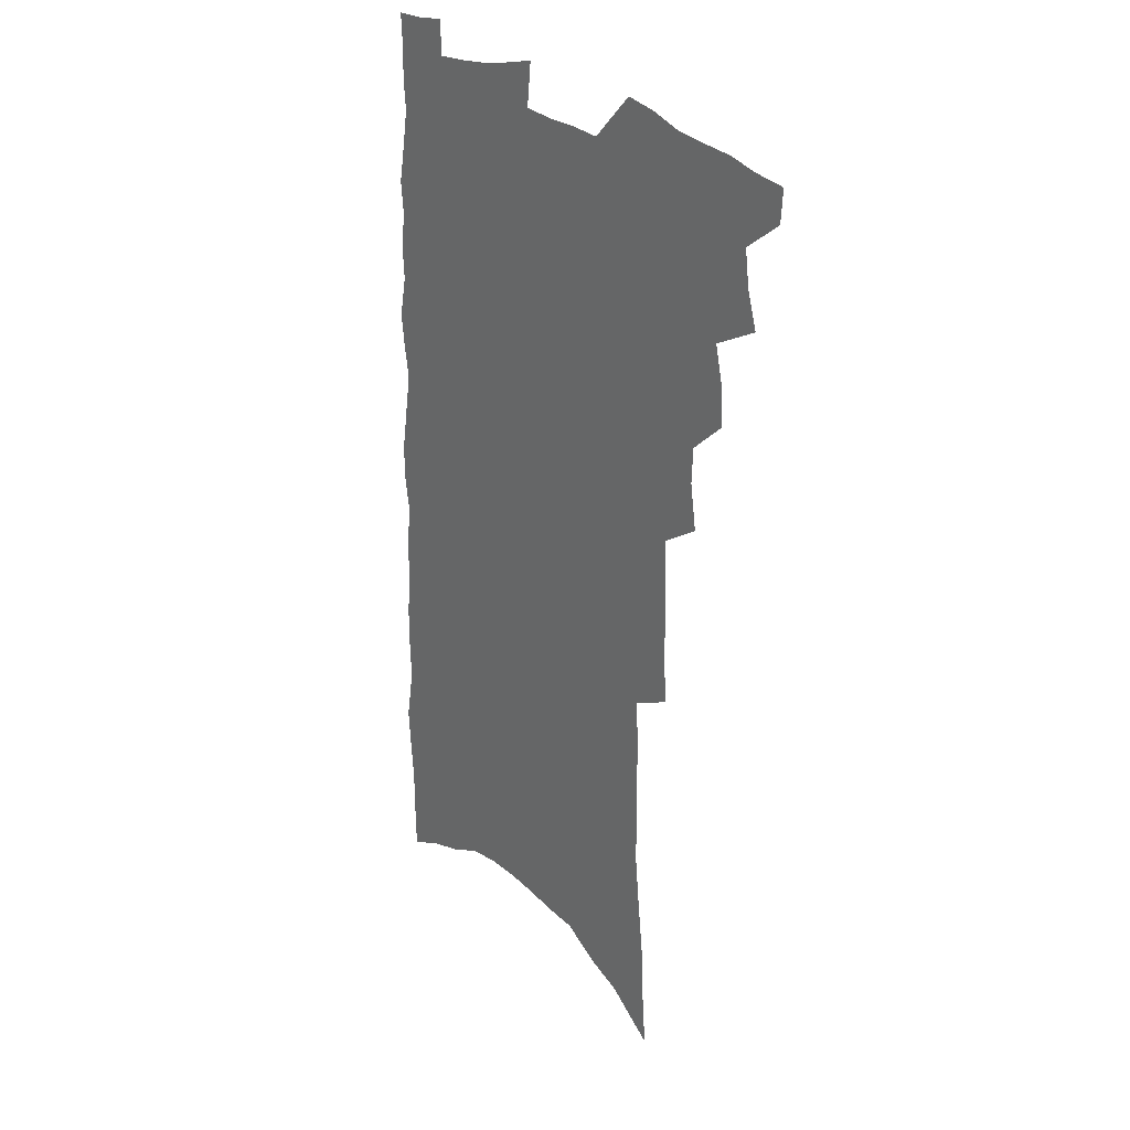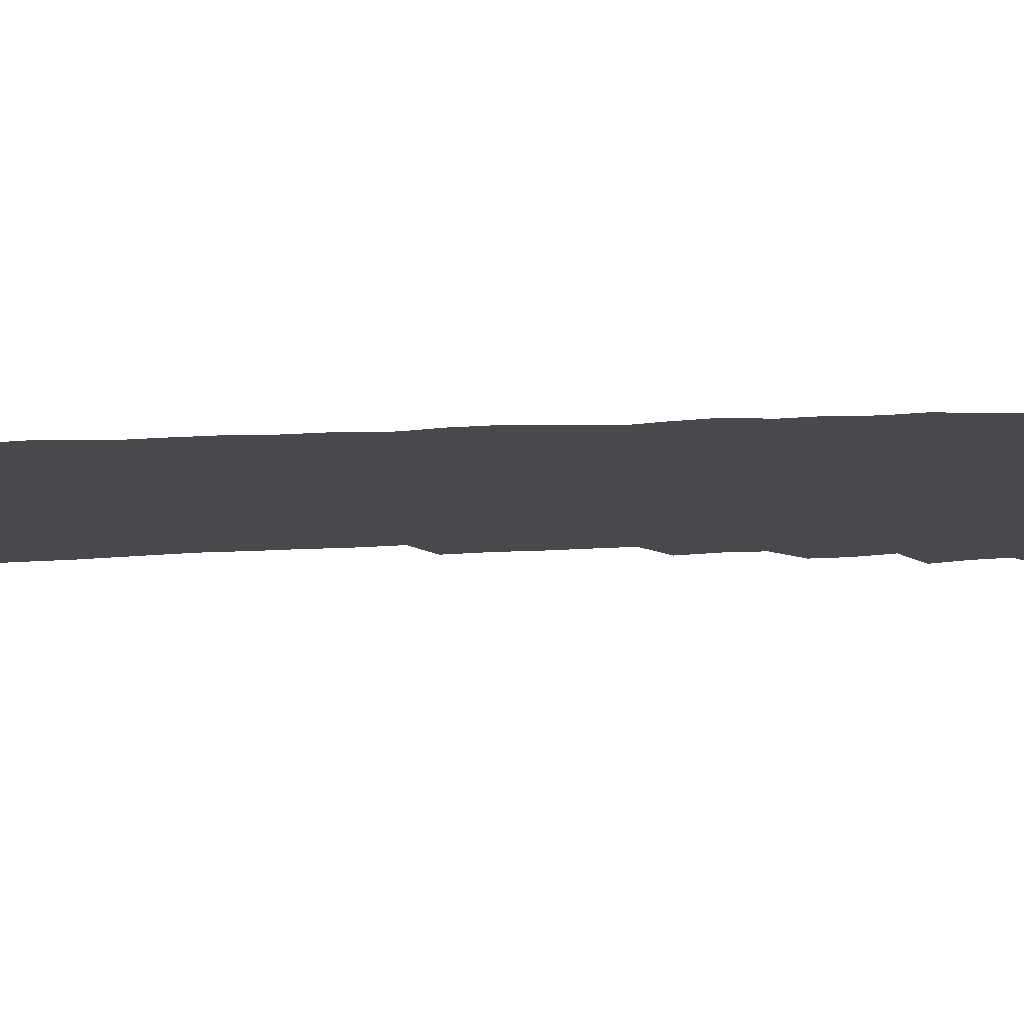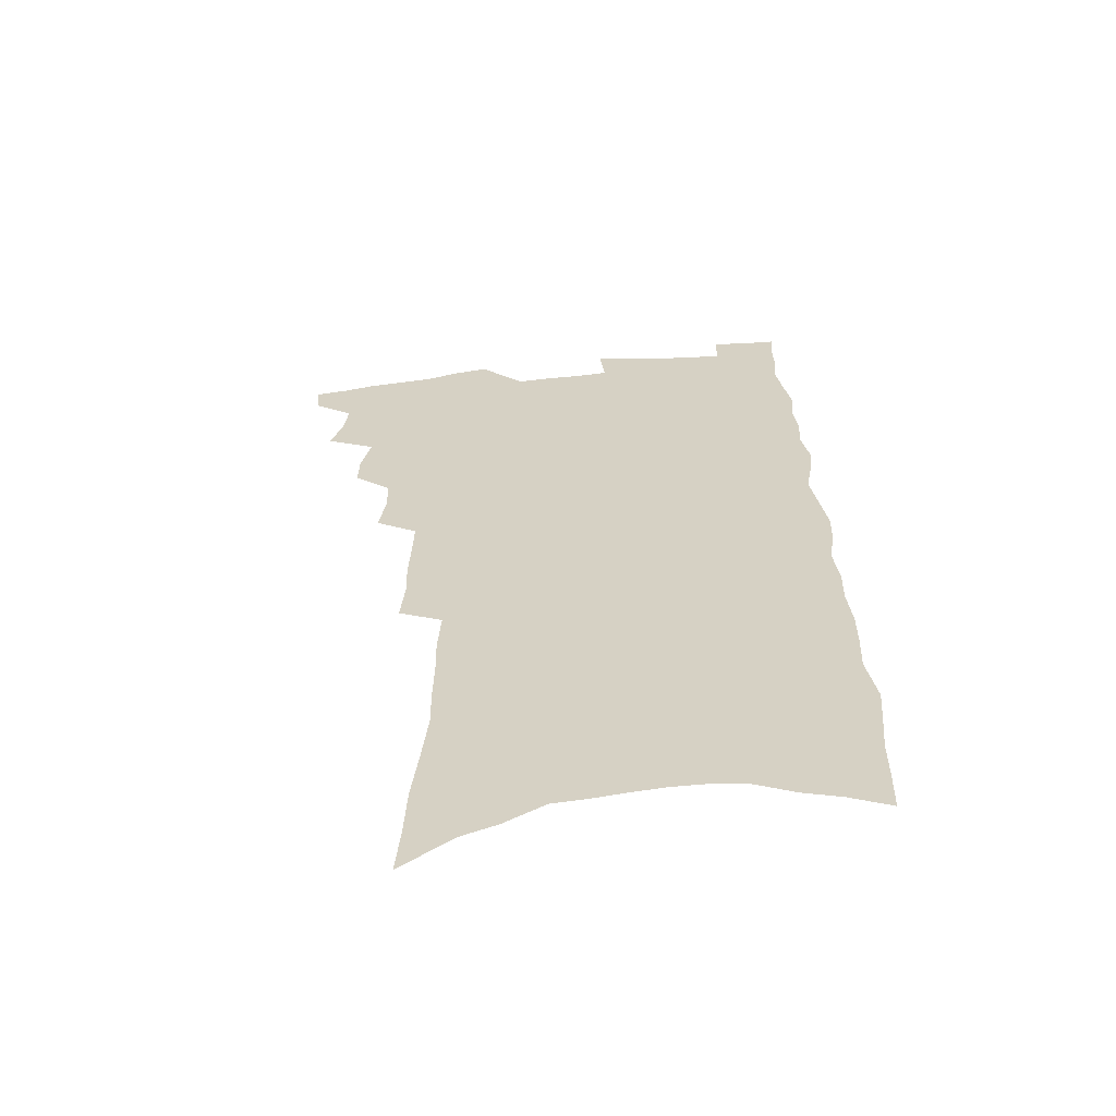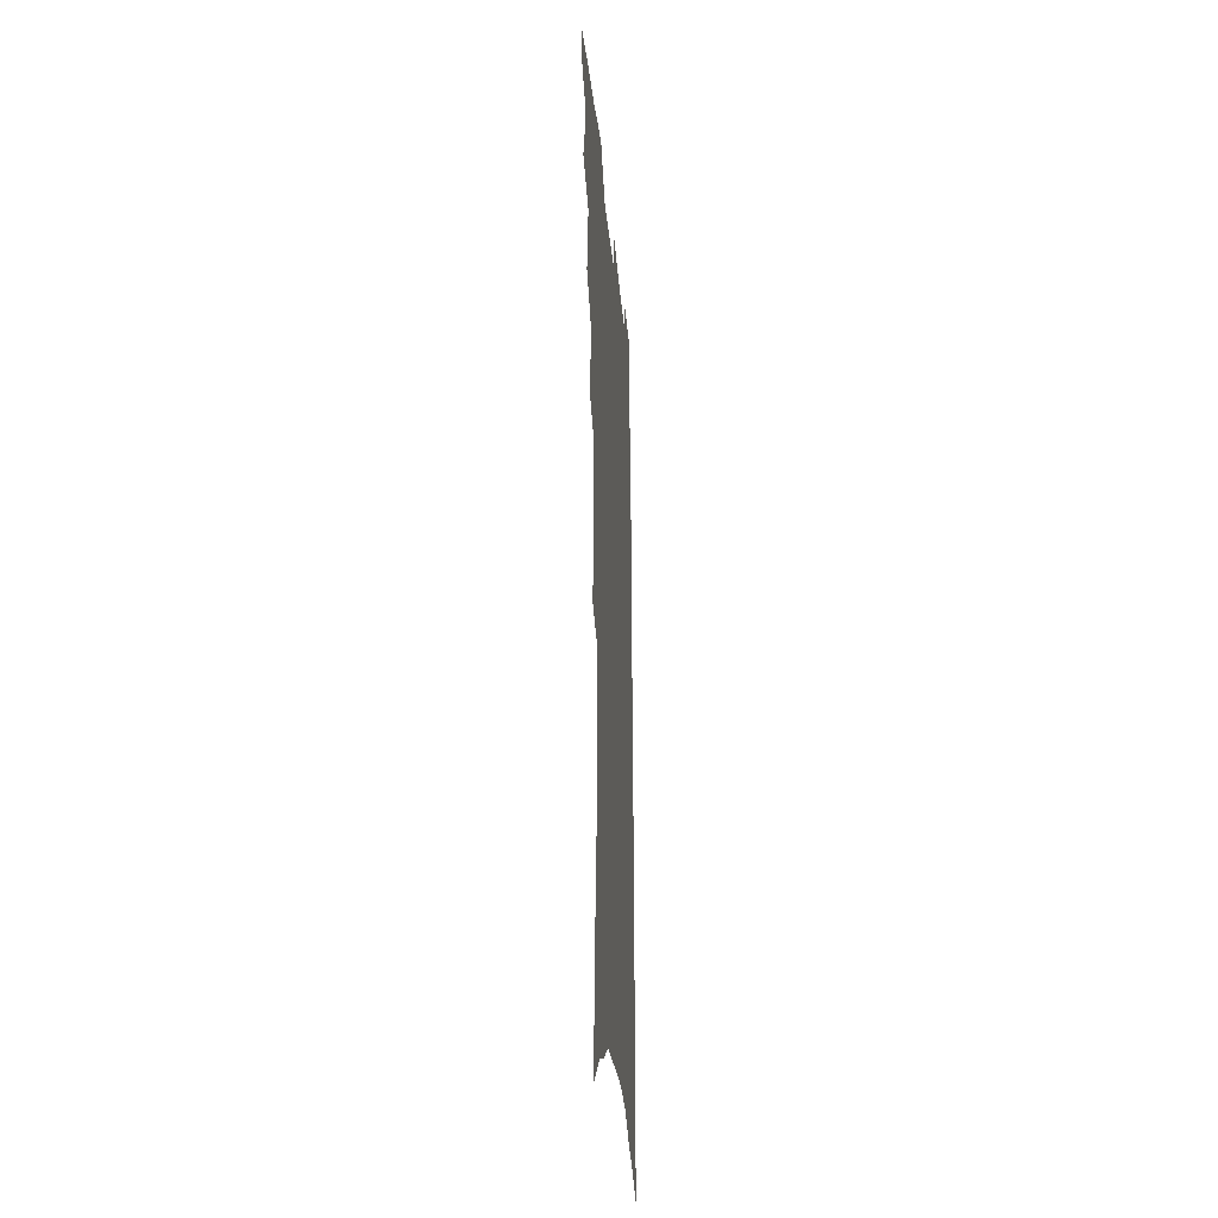
<metadata>
{"format":"obj","ext":"obj","renderer":"f3d","projection":"perspective","resolution":1024,"background":"white","views":[{"elev":26.4,"azim":-128.6,"up":"+Y"},{"elev":-12.5,"azim":99.0,"up":"+Z"},{"elev":-61.5,"azim":5.1,"up":"+Y"},{"elev":-31.3,"azim":-84.9,"up":"+Y"}]}
</metadata>
<code>
v 493.2 525.5 0
v 492.3 538.6 0
v 502.9 485.1 0
v 507.3 499.4 0
v 509.2 513.7 0
v 508.2 526.7 0
v 505.7 540.4 0
v 518.4 444.6 0
v 518.7 459 0
v 522.4 475.2 0
v 525.5 489.6 0
v 523 501.7 0
v 523.8 515.1 0
v 522.2 528 0
v 518.5 543.4 0
v 530.7 399.6 0
v 533.5 417.9 0
v 532.8 432 0
v 536.6 449 0
v 537 463.1 0
v 536.7 476.6 0
v 537.7 490.2 0
v 538 503.5 0
v 537.4 516.2 0
v 535.8 528.9 0
v 532 544.6 0
v 544.6 321.1 0
v 546.3 340 0
v 545.9 355.8 0
v 546.7 372.8 0
v 547.2 389.3 0
v 547.7 405.2 0
v 548.6 421 0
v 552 438.3 0
v 550.7 450.9 0
v 552.1 465.3 0
v 552.7 478.9 0
v 551.2 491.5 0
v 551.4 504.5 0
v 550.4 517.5 0
v 548.5 530.7 0
v 545.4 546.2 0
v 553.3 152.7 0
v 555 174.3 0
v 555.9 195.1 0
v 558.6 219 0
v 560.9 241.2 0
v 560.7 258.8 0
v 561.1 276.8 0
v 560.8 293.7 0
v 562 313.1 0
v 562.9 331.2 0
v 562.5 346.9 0
v 562.8 363.1 0
v 562.9 378.7 0
v 563.2 394.4 0
v 564.3 410.5 0
v 564.8 425.5 0
v 565 439.5 0
v 566.9 454.6 0
v 565.8 466.9 0
v 566.3 480.3 0
v 567.1 493.1 0
v 565.2 505.9 0
v 563.5 519.2 0
v 561.6 533.1 0
v 558.2 550.3 0
v 573.8 168.3 0
v 571.8 184.4 0
v 576 212 0
v 576.9 232.2 0
v 577.4 251 0
v 577.7 269 0
v 576.7 284.6 0
v 575.8 300.3 0
v 577.8 320.9 0
v 578 337.4 0
v 578 352.8 0
v 578.4 368.8 0
v 577.5 382.8 0
v 578.6 399.3 0
v 578 412.7 0
v 579.2 428.3 0
v 579 441.6 0
v 579.6 455.5 0
v 579.7 468.5 0
v 579.9 481.6 0
v 579.2 494.1 0
v 579.3 506.6 0
v 577.6 519.6 0
v 575.4 534.1 0
v 571.5 552.6 0
v 587.9 173.9 0
v 590.7 200.3 0
v 592.2 222.6 0
v 591.5 238.9 0
v 592.9 260 0
v 591.9 274.8 0
v 591 290.1 0
v 591.6 308.8 0
v 591.2 324.2 0
v 590.6 338.9 0
v 592.6 358.1 0
v 592.1 371.9 0
v 591.5 386.3 0
v 591.9 401.4 0
v 592.4 416 0
v 592.9 430.4 0
v 592.4 443.2 0
v 592.6 456.6 0
v 593.4 470.3 0
v 593 482.4 0
v 592.4 494.9 0
v 591.8 507.5 0
v 590.5 520.9 0
v 589.3 534.3 0
v 603.8 183.5 0
v 604.9 205.6 0
v 605.3 225.3 0
v 605.3 243.6 0
v 605.3 261 0
v 604.7 276.7 0
v 604.6 294.1 0
v 604.5 310.9 0
v 604.7 328.1 0
v 605.3 345.5 0
v 604.8 357.7 0
v 604.9 374.1 0
v 604.9 389.1 0
v 605.6 404.8 0
v 605.2 417.1 0
v 605.5 431.4 0
v 605.4 444.4 0
v 605.4 457.4 0
v 605.5 470.3 0
v 605.6 482.8 0
v 605.7 495.3 0
v 604.9 508 0
v 603.5 521.7 0
v 602.5 535.3 0
v 617.5 184.7 0
v 618.5 210.4 0
v 618.6 229.3 0
v 618.3 245.7 0
v 618.3 263.7 0
v 617.8 279.4 0
v 617.4 295.1 0
v 617.6 313.6 0
v 617.7 331.3 0
v 617.6 346.4 0
v 617.4 359.7 0
v 617.5 375.3 0
v 617.5 389.7 0
v 617.6 404.4 0
v 617.5 416.8 0
v 618 432.3 0
v 617.8 444.9 0
v 618.1 458.4 0
v 618.2 470.9 0
v 618 483.1 0
v 618 495.6 0
v 618 508 0
v 617.8 520.6 0
v 616.2 535.3 0
v 631.2 186.8 0
v 631.4 210.4 0
v 631.3 230.1 0
v 631.2 247.7 0
v 631 265.2 0
v 630.7 280.9 0
v 630.5 298.4 0
v 630.2 314.4 0
v 630.2 330.9 0
v 630 346.1 0
v 630 360.8 0
v 629.9 375.4 0
v 629.9 390.8 0
v 629.9 404.3 0
v 630 418.1 0
v 630.1 432.7 0
v 630.2 445.2 0
v 630.3 458.3 0
v 630.4 470.9 0
v 630.4 483.2 0
v 630.6 495.7 0
v 630.6 508.1 0
v 630.5 520.5 0
v 629.3 536.4 0
v 627.4 554.4 0
v 644.8 188.2 0
v 644.4 211.9 0
v 644.1 230.2 0
v 644.1 246 0
v 643.7 264.8 0
v 643.5 281.6 0
v 643.2 298 0
v 642.7 315.8 0
v 642.6 331 0
v 642.6 345.2 0
v 642.5 359.9 0
v 642.4 376 0
v 642.3 390.4 0
v 642.4 404.3 0
v 642.4 418.1 0
v 642.3 432.2 0
v 642.5 445.1 0
v 642.6 458.2 0
v 642.8 470.8 0
v 643 483.7 0
v 643.2 495.9 0
v 643.2 508 0
v 643.2 520.9 0
v 643.1 534.9 0
v 642.2 550.8 0
v 658.3 188.4 0
v 657.6 210 0
v 657.2 227.9 0
v 656.8 245.5 0
v 658.6 258.3 0
v 656.5 279.7 0
v 656.2 296.5 0
v 655.7 313 0
v 655.2 330 0
v 655.1 345.2 0
v 655.1 359.8 0
v 654.9 374.9 0
v 654.9 389.3 0
v 655.1 402.9 0
v 654.9 417.2 0
v 655.2 430.5 0
v 655.1 444.2 0
v 655.5 456.9 0
v 655.3 470.4 0
v 655.4 483.1 0
v 655.4 495.7 0
v 655.9 508.2 0
v 656.1 520.8 0
v 656.6 533.5 0
v 656.5 548 0
v 672.1 186.5 0
v 671.5 206.2 0
v 670.3 226.8 0
v 671.2 241.5 0
v 670.9 258.4 0
v 668.8 280.7 0
v 669.2 295 0
v 668.1 313.3 0
v 667.7 328.8 0
v 667.9 343.5 0
v 668.1 357.7 0
v 667.3 373.8 0
v 667.8 387.3 0
v 667.9 401.3 0
v 669 414.2 0
v 668.5 428.4 0
v 667.8 443 0
v 668.2 456 0
v 668.2 469.3 0
v 667.5 483.1 0
v 668 495.3 0
v 668.4 507.7 0
v 669 520.4 0
v 669.4 533.3 0
v 670.1 546.3 0
v 687.7 179.3 0
v 686.3 200.5 0
v 684 223.2 0
v 684.9 238.9 0
v 684 257.4 0
v 684.2 273.9 0
v 682.6 292.4 0
v 682.7 307.8 0
v 680.6 326.2 0
v 682.2 339.4 0
v 681.9 354.6 0
v 682.5 368.9 0
v 681.5 384.4 0
v 681.7 398.5 0
v 682.2 412.2 0
v 681.4 427.1 0
v 682 440.1 0
v 681.6 454.3 0
v 681.5 467.8 0
v 680.9 481.4 0
v 681.4 494.1 0
v 681.4 507.2 0
v 681.9 519.8 0
v 682.3 532.4 0
v 683.1 545.5 0
v 683.7 559.5 0
v 702.5 174.8 0
v 701.6 194.9 0
v 701.8 212.7 0
v 701.3 231 0
v 699 251.4 0
v 699.3 267.9 0
v 698.9 284.9 0
v 697.8 302.2 0
v 698.2 317.7 0
v 697.7 333.5 0
v 697.6 348.8 0
v 699 362.7 0
v 698 378.5 0
v 696.9 394.2 0
v 696.7 408.8 0
v 695.8 423.9 0
v 695.2 438.2 0
v 696.9 451.1 0
v 696.3 465.1 0
v 694.1 480 0
v 695.6 492.5 0
v 695.2 506 0
v 694.7 519.3 0
v 694.9 531.7 0
v 696.2 544.8 0
v 697 557.8 0
v 718.6 167.6 0
v 719.1 185.2 0
v 719.2 203.3 0
v 720.6 219.3 0
v 721.9 235.8 0
v 718.2 257.4 0
v 718.8 273.4 0
v 718.9 289.8 0
v 717.3 307.7 0
v 717.6 323.2 0
v 715.5 340.8 0
v 717.8 354.3 0
v 718.2 369.2 0
v 715.4 386.7 0
v 712.7 404 0
v 715 417.1 0
v 716.7 430.7 0
v 713.4 447.1 0
v 714.2 460.5 0
v 712.5 475.4 0
v 713.8 488.4 0
v 711 503.5 0
v 708.5 518.6 0
v 709.6 531.4 0
v 709.3 544.4 0
v 710 557.3 0
f 5 6 1
f 1 6 2
f 6 7 2
f 10 11 3
f 3 11 4
f 11 12 4
f 4 12 5
f 12 13 5
f 5 13 6
f 13 14 6
f 6 14 7
f 14 15 7
f 18 19 8
f 8 19 9
f 19 20 9
f 9 20 10
f 20 21 10
f 10 21 11
f 21 22 11
f 11 22 12
f 22 23 12
f 12 23 13
f 23 24 13
f 13 24 14
f 24 25 14
f 14 25 15
f 25 26 15
f 31 32 16
f 16 32 17
f 32 33 17
f 17 33 18
f 33 34 18
f 18 34 19
f 34 35 19
f 19 35 20
f 35 36 20
f 20 36 21
f 36 37 21
f 21 37 22
f 37 38 22
f 22 38 23
f 38 39 23
f 23 39 24
f 39 40 24
f 24 40 25
f 40 41 25
f 25 41 26
f 41 42 26
f 51 52 27
f 27 52 28
f 52 53 28
f 28 53 29
f 53 54 29
f 29 54 30
f 54 55 30
f 30 55 31
f 55 56 31
f 31 56 32
f 56 57 32
f 32 57 33
f 57 58 33
f 33 58 34
f 58 59 34
f 34 59 35
f 59 60 35
f 35 60 36
f 60 61 36
f 36 61 37
f 61 62 37
f 37 62 38
f 62 63 38
f 38 63 39
f 63 64 39
f 39 64 40
f 64 65 40
f 40 65 41
f 65 66 41
f 41 66 42
f 66 67 42
f 43 68 44
f 68 69 44
f 44 69 45
f 69 70 45
f 45 70 46
f 70 71 46
f 46 71 47
f 71 72 47
f 47 72 48
f 72 73 48
f 48 73 49
f 73 74 49
f 49 74 50
f 74 75 50
f 50 75 51
f 75 76 51
f 51 76 52
f 76 77 52
f 52 77 53
f 77 78 53
f 53 78 54
f 78 79 54
f 54 79 55
f 79 80 55
f 55 80 56
f 80 81 56
f 56 81 57
f 81 82 57
f 57 82 58
f 82 83 58
f 58 83 59
f 83 84 59
f 59 84 60
f 84 85 60
f 60 85 61
f 85 86 61
f 61 86 62
f 86 87 62
f 62 87 63
f 87 88 63
f 63 88 64
f 88 89 64
f 64 89 65
f 89 90 65
f 65 90 66
f 90 91 66
f 66 91 67
f 91 92 67
f 68 93 69
f 93 94 69
f 69 94 70
f 94 95 70
f 70 95 71
f 95 96 71
f 71 96 72
f 96 97 72
f 72 97 73
f 97 98 73
f 73 98 74
f 98 99 74
f 74 99 75
f 99 100 75
f 75 100 76
f 100 101 76
f 76 101 77
f 101 102 77
f 77 102 78
f 102 103 78
f 78 103 79
f 103 104 79
f 79 104 80
f 104 105 80
f 80 105 81
f 105 106 81
f 81 106 82
f 106 107 82
f 82 107 83
f 107 108 83
f 83 108 84
f 108 109 84
f 84 109 85
f 109 110 85
f 85 110 86
f 110 111 86
f 86 111 87
f 111 112 87
f 87 112 88
f 112 113 88
f 88 113 89
f 113 114 89
f 89 114 90
f 114 115 90
f 90 115 91
f 115 116 91
f 91 116 92
f 93 117 94
f 117 118 94
f 94 118 95
f 118 119 95
f 95 119 96
f 119 120 96
f 96 120 97
f 120 121 97
f 97 121 98
f 121 122 98
f 98 122 99
f 122 123 99
f 99 123 100
f 123 124 100
f 100 124 101
f 124 125 101
f 101 125 102
f 125 126 102
f 102 126 103
f 126 127 103
f 103 127 104
f 127 128 104
f 104 128 105
f 128 129 105
f 105 129 106
f 129 130 106
f 106 130 107
f 130 131 107
f 107 131 108
f 131 132 108
f 108 132 109
f 132 133 109
f 109 133 110
f 133 134 110
f 110 134 111
f 134 135 111
f 111 135 112
f 135 136 112
f 112 136 113
f 136 137 113
f 113 137 114
f 137 138 114
f 114 138 115
f 138 139 115
f 115 139 116
f 139 140 116
f 117 141 118
f 141 142 118
f 118 142 119
f 142 143 119
f 119 143 120
f 143 144 120
f 120 144 121
f 144 145 121
f 121 145 122
f 145 146 122
f 122 146 123
f 146 147 123
f 123 147 124
f 147 148 124
f 124 148 125
f 148 149 125
f 125 149 126
f 149 150 126
f 126 150 127
f 150 151 127
f 127 151 128
f 151 152 128
f 128 152 129
f 152 153 129
f 129 153 130
f 153 154 130
f 130 154 131
f 154 155 131
f 131 155 132
f 155 156 132
f 132 156 133
f 156 157 133
f 133 157 134
f 157 158 134
f 134 158 135
f 158 159 135
f 135 159 136
f 159 160 136
f 136 160 137
f 160 161 137
f 137 161 138
f 161 162 138
f 138 162 139
f 162 163 139
f 139 163 140
f 163 164 140
f 141 165 142
f 165 166 142
f 142 166 143
f 166 167 143
f 143 167 144
f 167 168 144
f 144 168 145
f 168 169 145
f 145 169 146
f 169 170 146
f 146 170 147
f 170 171 147
f 147 171 148
f 171 172 148
f 148 172 149
f 172 173 149
f 149 173 150
f 173 174 150
f 150 174 151
f 174 175 151
f 151 175 152
f 175 176 152
f 152 176 153
f 176 177 153
f 153 177 154
f 177 178 154
f 154 178 155
f 178 179 155
f 155 179 156
f 179 180 156
f 156 180 157
f 180 181 157
f 157 181 158
f 181 182 158
f 158 182 159
f 182 183 159
f 159 183 160
f 183 184 160
f 160 184 161
f 184 185 161
f 161 185 162
f 185 186 162
f 162 186 163
f 186 187 163
f 163 187 164
f 187 188 164
f 165 190 166
f 190 191 166
f 166 191 167
f 191 192 167
f 167 192 168
f 192 193 168
f 168 193 169
f 193 194 169
f 169 194 170
f 194 195 170
f 170 195 171
f 195 196 171
f 171 196 172
f 196 197 172
f 172 197 173
f 197 198 173
f 173 198 174
f 198 199 174
f 174 199 175
f 199 200 175
f 175 200 176
f 200 201 176
f 176 201 177
f 201 202 177
f 177 202 178
f 202 203 178
f 178 203 179
f 203 204 179
f 179 204 180
f 204 205 180
f 180 205 181
f 205 206 181
f 181 206 182
f 206 207 182
f 182 207 183
f 207 208 183
f 183 208 184
f 208 209 184
f 184 209 185
f 209 210 185
f 185 210 186
f 210 211 186
f 186 211 187
f 211 212 187
f 187 212 188
f 212 213 188
f 188 213 189
f 213 214 189
f 190 215 191
f 215 216 191
f 191 216 192
f 216 217 192
f 192 217 193
f 217 218 193
f 193 218 194
f 218 219 194
f 194 219 195
f 219 220 195
f 195 220 196
f 220 221 196
f 196 221 197
f 221 222 197
f 197 222 198
f 222 223 198
f 198 223 199
f 223 224 199
f 199 224 200
f 224 225 200
f 200 225 201
f 225 226 201
f 201 226 202
f 226 227 202
f 202 227 203
f 227 228 203
f 203 228 204
f 228 229 204
f 204 229 205
f 229 230 205
f 205 230 206
f 230 231 206
f 206 231 207
f 231 232 207
f 207 232 208
f 232 233 208
f 208 233 209
f 233 234 209
f 209 234 210
f 234 235 210
f 210 235 211
f 235 236 211
f 211 236 212
f 236 237 212
f 212 237 213
f 237 238 213
f 213 238 214
f 238 239 214
f 215 240 216
f 240 241 216
f 216 241 217
f 241 242 217
f 217 242 218
f 242 243 218
f 218 243 219
f 243 244 219
f 219 244 220
f 244 245 220
f 220 245 221
f 245 246 221
f 221 246 222
f 246 247 222
f 222 247 223
f 247 248 223
f 223 248 224
f 248 249 224
f 224 249 225
f 249 250 225
f 225 250 226
f 250 251 226
f 226 251 227
f 251 252 227
f 227 252 228
f 252 253 228
f 228 253 229
f 253 254 229
f 229 254 230
f 254 255 230
f 230 255 231
f 255 256 231
f 231 256 232
f 256 257 232
f 232 257 233
f 257 258 233
f 233 258 234
f 258 259 234
f 234 259 235
f 259 260 235
f 235 260 236
f 260 261 236
f 236 261 237
f 261 262 237
f 237 262 238
f 262 263 238
f 238 263 239
f 263 264 239
f 240 265 241
f 265 266 241
f 241 266 242
f 266 267 242
f 242 267 243
f 267 268 243
f 243 268 244
f 268 269 244
f 244 269 245
f 269 270 245
f 245 270 246
f 270 271 246
f 246 271 247
f 271 272 247
f 247 272 248
f 272 273 248
f 248 273 249
f 273 274 249
f 249 274 250
f 274 275 250
f 250 275 251
f 275 276 251
f 251 276 252
f 276 277 252
f 252 277 253
f 277 278 253
f 253 278 254
f 278 279 254
f 254 279 255
f 279 280 255
f 255 280 256
f 280 281 256
f 256 281 257
f 281 282 257
f 257 282 258
f 282 283 258
f 258 283 259
f 283 284 259
f 259 284 260
f 284 285 260
f 260 285 261
f 285 286 261
f 261 286 262
f 286 287 262
f 262 287 263
f 287 288 263
f 263 288 264
f 288 289 264
f 265 291 266
f 291 292 266
f 266 292 267
f 292 293 267
f 267 293 268
f 293 294 268
f 268 294 269
f 294 295 269
f 269 295 270
f 295 296 270
f 270 296 271
f 296 297 271
f 271 297 272
f 297 298 272
f 272 298 273
f 298 299 273
f 273 299 274
f 299 300 274
f 274 300 275
f 300 301 275
f 275 301 276
f 301 302 276
f 276 302 277
f 302 303 277
f 277 303 278
f 303 304 278
f 278 304 279
f 304 305 279
f 279 305 280
f 305 306 280
f 280 306 281
f 306 307 281
f 281 307 282
f 307 308 282
f 282 308 283
f 308 309 283
f 283 309 284
f 309 310 284
f 284 310 285
f 310 311 285
f 285 311 286
f 311 312 286
f 286 312 287
f 312 313 287
f 287 313 288
f 313 314 288
f 288 314 289
f 314 315 289
f 289 315 290
f 315 316 290
f 291 317 292
f 317 318 292
f 292 318 293
f 318 319 293
f 293 319 294
f 319 320 294
f 294 320 295
f 320 321 295
f 295 321 296
f 321 322 296
f 296 322 297
f 322 323 297
f 297 323 298
f 323 324 298
f 298 324 299
f 324 325 299
f 299 325 300
f 325 326 300
f 300 326 301
f 326 327 301
f 301 327 302
f 327 328 302
f 302 328 303
f 328 329 303
f 303 329 304
f 329 330 304
f 304 330 305
f 330 331 305
f 305 331 306
f 331 332 306
f 306 332 307
f 332 333 307
f 307 333 308
f 333 334 308
f 308 334 309
f 334 335 309
f 309 335 310
f 335 336 310
f 310 336 311
f 336 337 311
f 311 337 312
f 337 338 312
f 312 338 313
f 338 339 313
f 313 339 314
f 339 340 314
f 314 340 315
f 340 341 315
f 315 341 316
f 341 342 316

</code>
